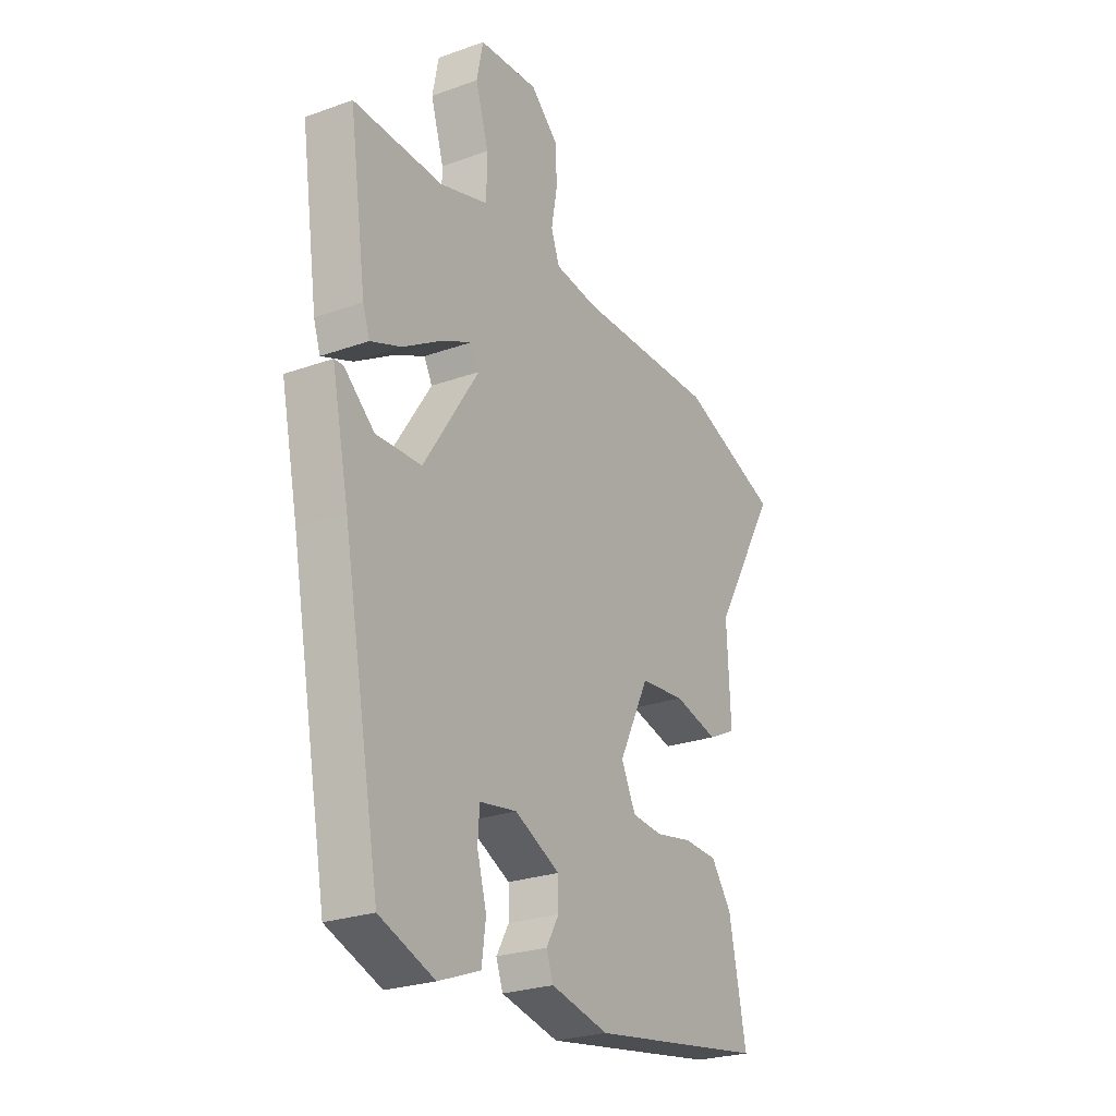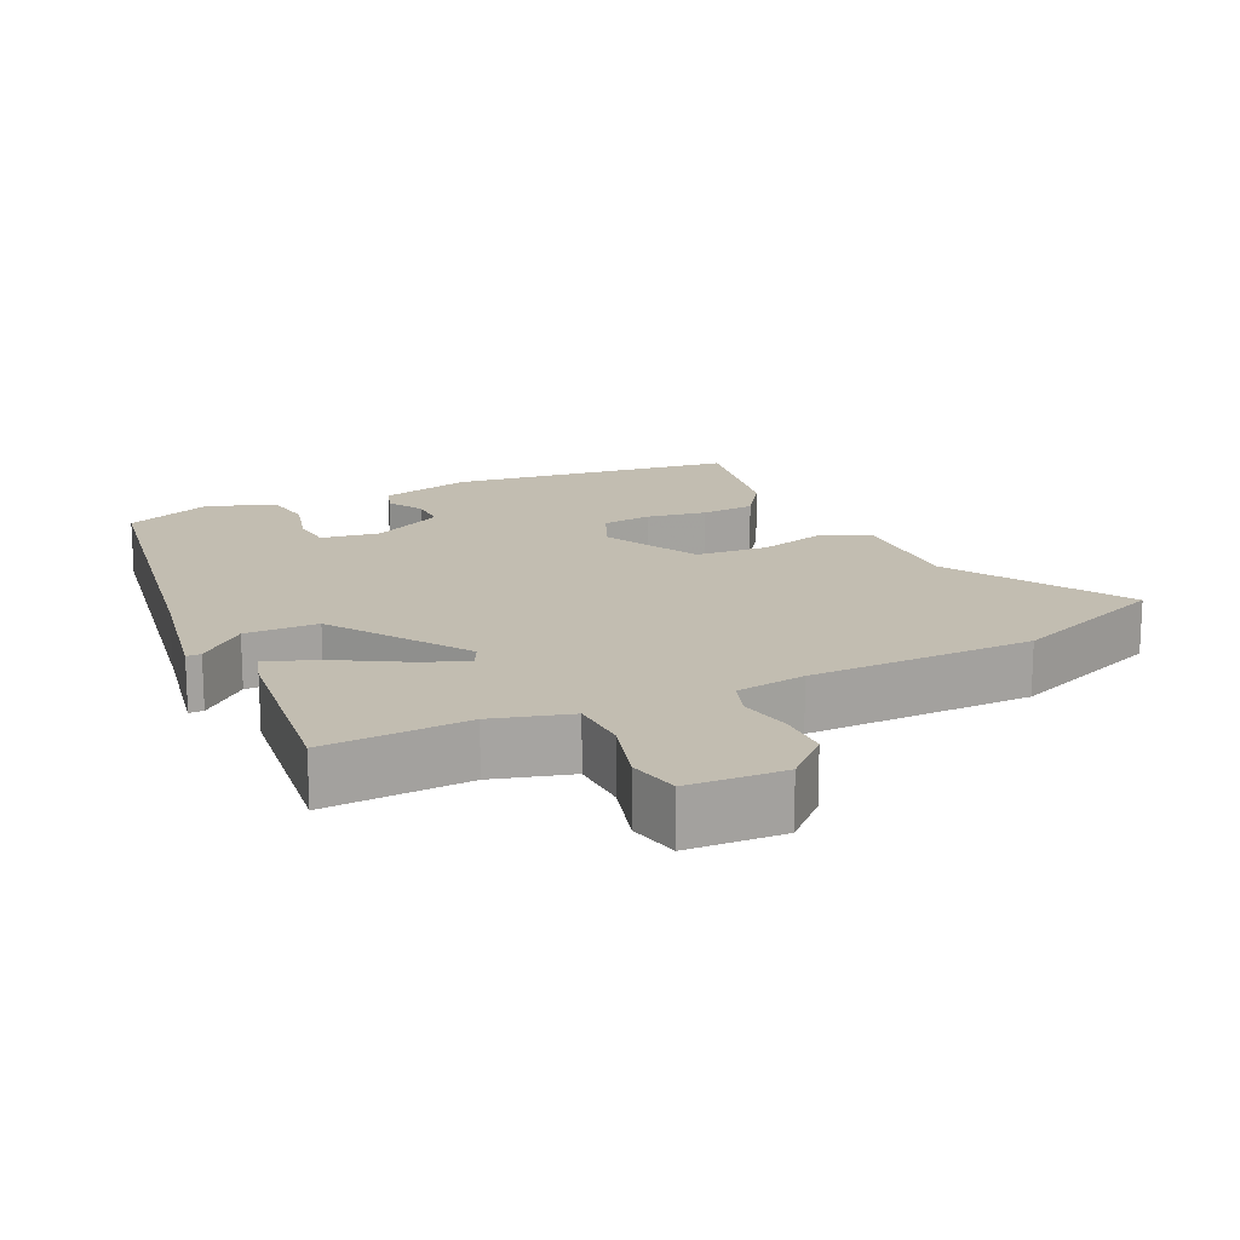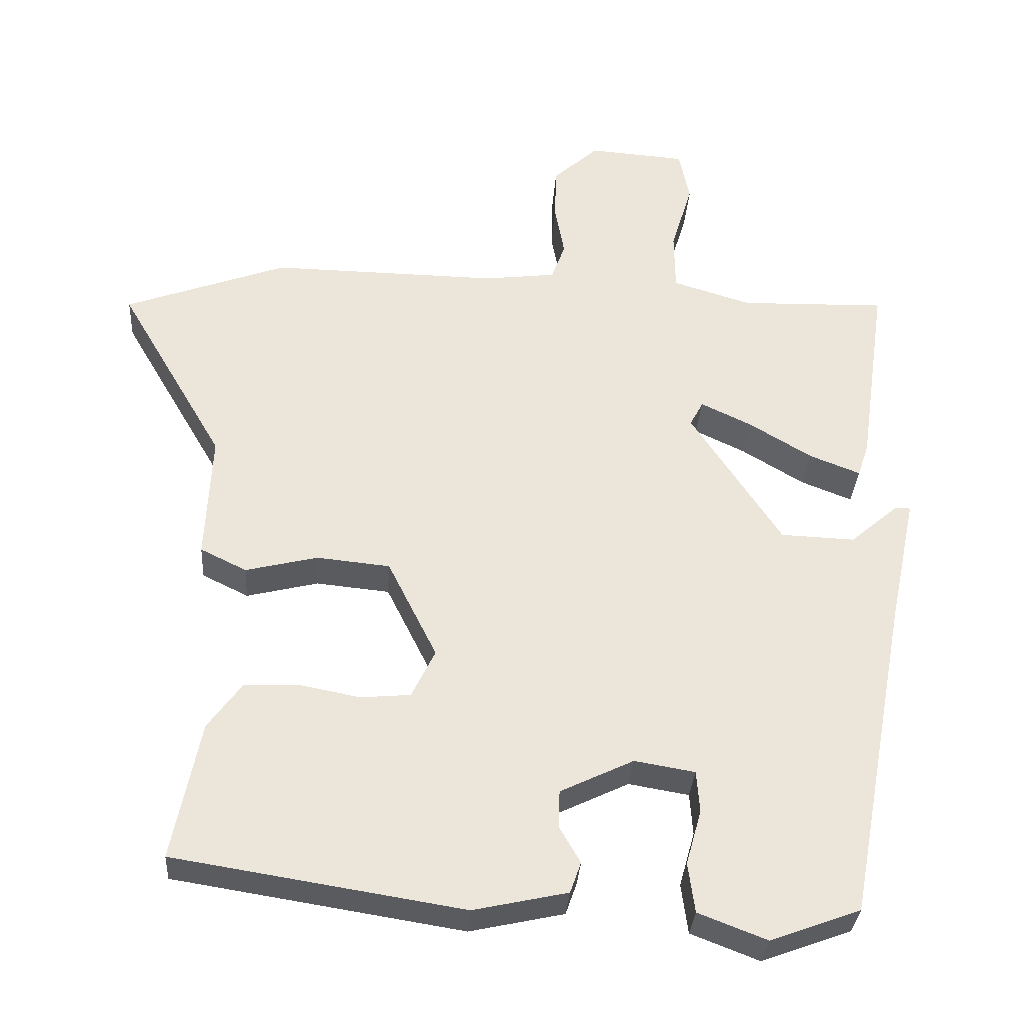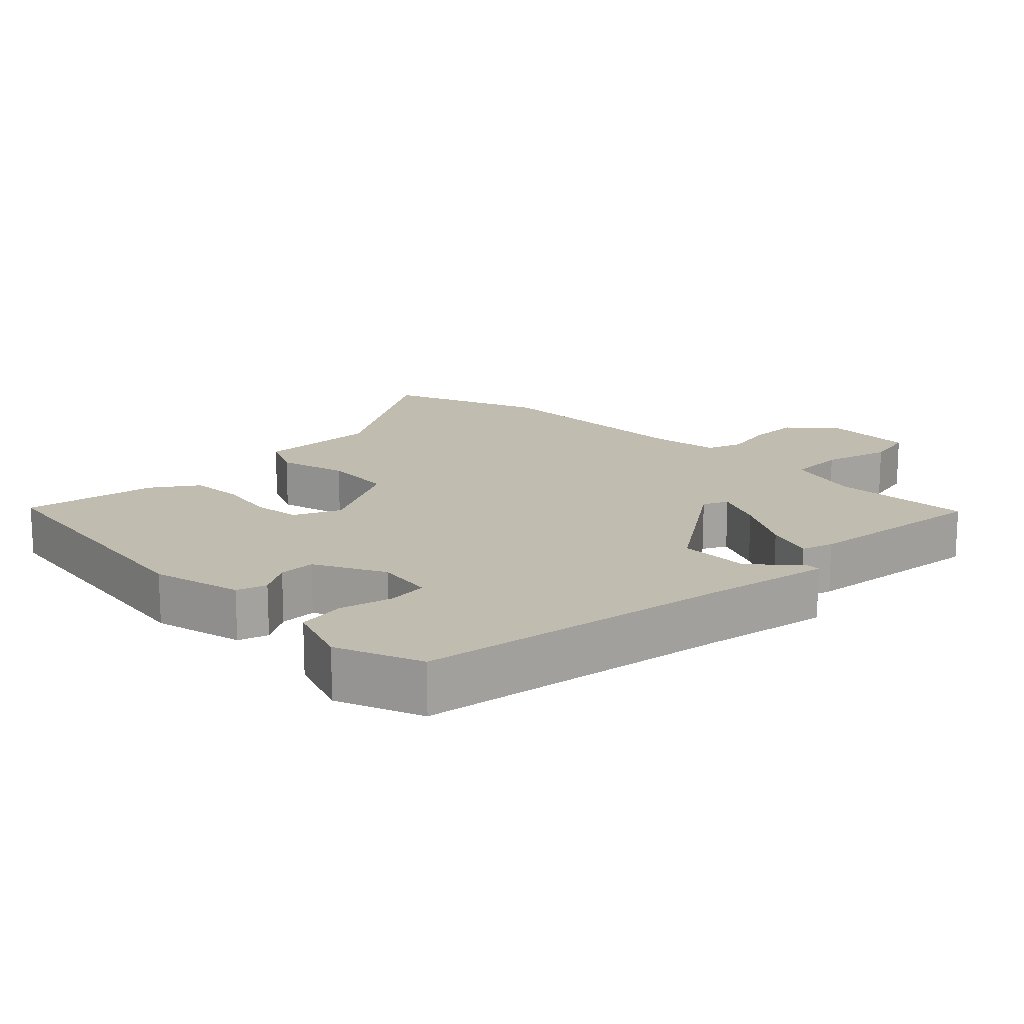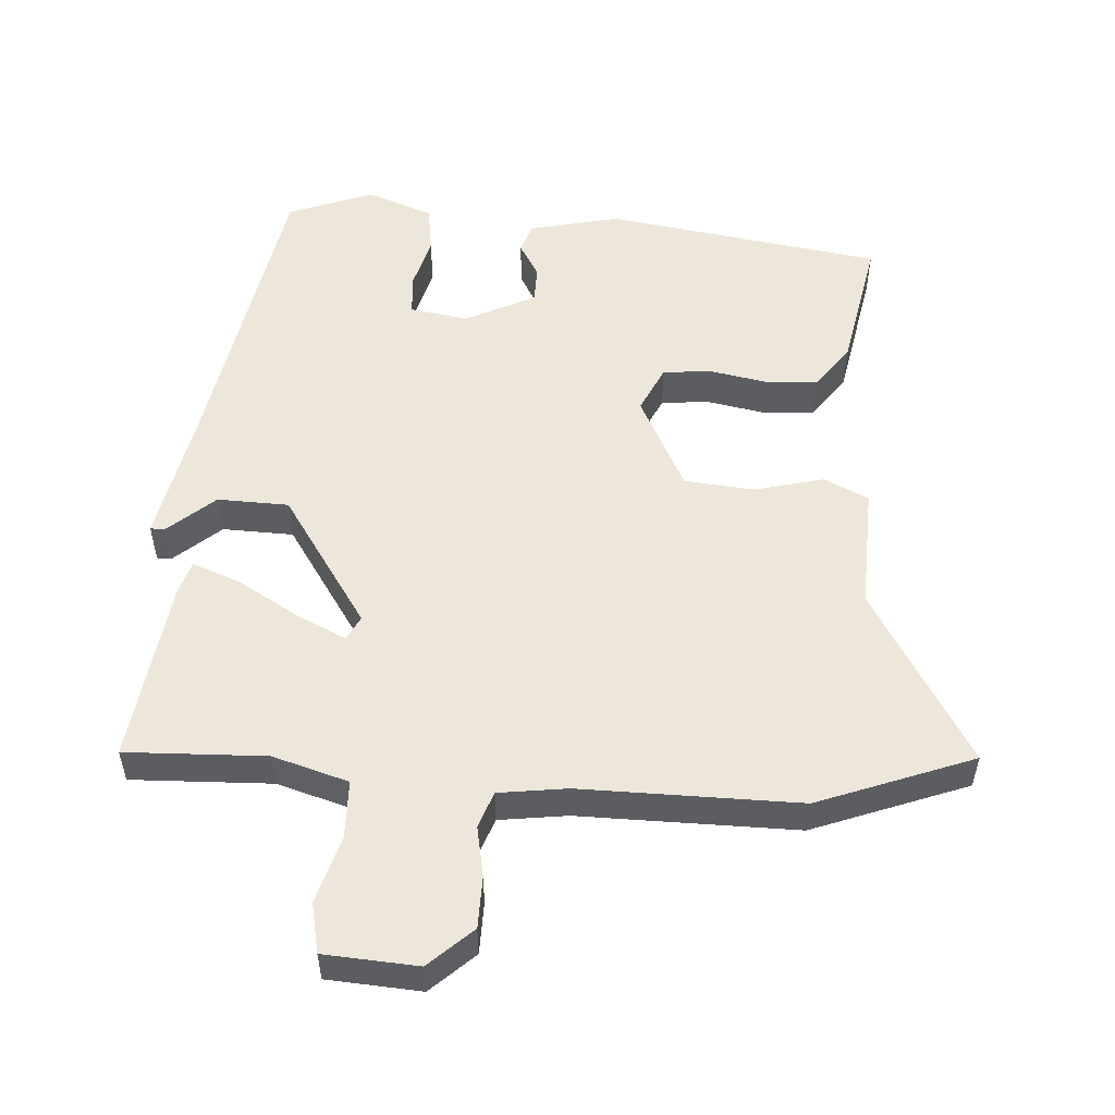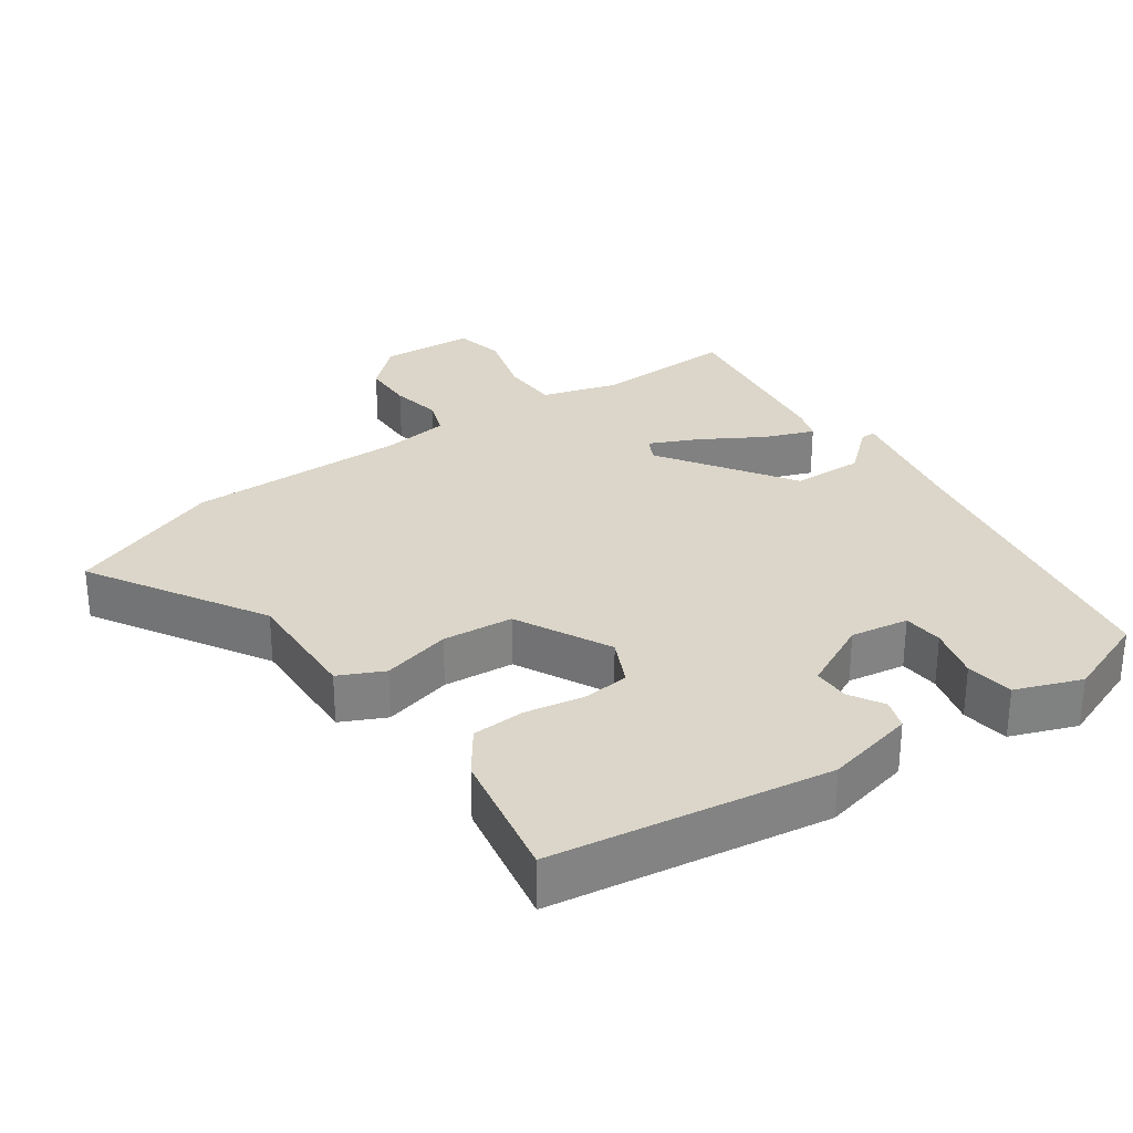
<metadata>
{"format":"obj","ext":"obj","renderer":"f3d","projection":"perspective","resolution":1024,"background":"white","views":[{"elev":-25.5,"azim":-60.0,"up":"+Z"},{"elev":16.8,"azim":-26.6,"up":"+Y"},{"elev":-32.6,"azim":176.3,"up":"+Z"},{"elev":16.4,"azim":-136.1,"up":"+Y"},{"elev":53.8,"azim":3.2,"up":"+Y"},{"elev":29.9,"azim":144.3,"up":"+Y"}]}
</metadata>
<code>
v -0.406 0.07 -0.475
v -0.489 0.07 -0.034
v -0.527 0.07 0.146
v -0.507 0.07 0.147
v -0.44 0.07 0.09
v -0.339 0.07 0.094
v -0.216 0.07 0.282
v -0.234 0.07 0.316
v -0.303 0.07 0.283
v -0.389 0.07 0.231
v -0.458 0.07 0.204
v -0.473 0.07 0.249
v -0.511 0.07 0.512
v -0.311 0.07 0.507
v -0.204 0.07 0.54
v -0.203 0.07 0.622
v -0.232 0.07 0.717
v -0.218 0.07 0.788
v -0.085 0.07 0.798
v -0.023 0.07 0.742
v -0.021 0.07 0.669
v -0.034 0.07 0.597
v -0.015 0.07 0.546
v 0.082 0.07 0.534
v 0.393 0.07 0.539
v 0.614 0.07 0.458
v 0.47 0.07 0.211
v 0.478 0.07 0.037
v 0.415 0.07 0.006
v 0.317 0.07 0.03
v 0.217 0.07 0.02
v 0.15 0.07 -0.115
v 0.182 0.07 -0.181
v 0.25 0.07 -0.187
v 0.332 0.07 -0.171
v 0.407 0.07 -0.174
v 0.453 0.07 -0.237
v 0.491 0.07 -0.426
v 0.099 0.07 -0.489
v -0.029 0.07 -0.461
v -0.044 0.07 -0.419
v -0.016 0.07 -0.37
v -0.017 0.07 -0.318
v -0.117 0.07 -0.27
v -0.199 0.07 -0.284
v -0.203 0.07 -0.341
v -0.182 0.07 -0.416
v -0.191 0.07 -0.484
v -0.284 0.07 -0.52
v -0.406 0 -0.475
v -0.489 0 -0.034
v -0.527 0 0.146
v -0.507 0 0.147
v -0.44 0 0.09
v -0.339 0 0.094
v -0.216 0 0.282
v -0.234 0 0.316
v -0.303 0 0.283
v -0.389 0 0.231
v -0.458 0 0.204
v -0.473 0 0.249
v -0.511 0 0.512
v -0.311 0 0.507
v -0.204 0 0.54
v -0.203 0 0.622
v -0.232 0 0.717
v -0.218 0 0.788
v -0.085 0 0.798
v -0.023 0 0.742
v -0.021 0 0.669
v -0.034 0 0.597
v -0.015 0 0.546
v 0.082 0 0.534
v 0.393 0 0.539
v 0.614 0 0.458
v 0.47 0 0.211
v 0.478 0 0.037
v 0.415 0 0.006
v 0.317 0 0.03
v 0.217 0 0.02
v 0.15 0 -0.115
v 0.182 0 -0.181
v 0.25 0 -0.187
v 0.332 0 -0.171
v 0.407 0 -0.174
v 0.453 0 -0.237
v 0.491 0 -0.426
v 0.099 0 -0.489
v -0.029 0 -0.461
v -0.044 0 -0.419
v -0.016 0 -0.37
v -0.017 0 -0.318
v -0.117 0 -0.27
v -0.199 0 -0.284
v -0.203 0 -0.341
v -0.182 0 -0.416
v -0.191 0 -0.484
v -0.284 0 -0.52
f 49 1 2
f 48 49 2
f 47 48 2
f 46 47 2
f 3 4 5
f 2 3 5
f 46 2 5
f 45 46 5
f 44 45 5 6
f 43 44 6 7
f 40 41 42
f 39 40 42
f 38 39 42
f 37 38 42
f 36 37 42
f 35 36 42
f 34 35 42
f 33 34 42 43
f 32 33 43 7
f 27 28 29 30
f 27 30 31
f 26 27 31
f 25 26 31
f 24 25 31
f 32 7 8
f 31 32 8
f 24 31 8
f 23 24 8
f 20 21 22
f 19 20 22
f 18 19 22
f 17 18 22
f 16 17 22
f 15 16 22 23
f 12 13 14
f 11 12 14
f 10 11 14
f 9 10 14
f 14 15 23
f 9 14 23
f 8 9 23
f 51 50 98
f 51 98 97
f 51 97 96
f 51 96 95
f 54 53 52
f 54 52 51
f 54 51 95
f 54 95 94
f 55 54 94 93
f 56 55 93 92
f 91 90 89
f 91 89 88
f 91 88 87
f 91 87 86
f 91 86 85
f 91 85 84
f 91 84 83
f 92 91 83 82
f 56 92 82 81
f 79 78 77 76
f 80 79 76
f 80 76 75
f 80 75 74
f 80 74 73
f 57 56 81
f 57 81 80
f 57 80 73
f 57 73 72
f 71 70 69
f 71 69 68
f 71 68 67
f 71 67 66
f 71 66 65
f 72 71 65 64
f 63 62 61
f 63 61 60
f 63 60 59
f 63 59 58
f 72 64 63
f 72 63 58
f 72 58 57
f 1 50 51 2
f 2 51 52 3
f 3 52 53 4
f 4 53 54 5
f 5 54 55 6
f 6 55 56 7
f 7 56 57 8
f 8 57 58 9
f 9 58 59 10
f 10 59 60 11
f 11 60 61 12
f 12 61 62 13
f 13 62 63 14
f 14 63 64 15
f 15 64 65 16
f 16 65 66 17
f 17 66 67 18
f 18 67 68 19
f 19 68 69 20
f 20 69 70 21
f 21 70 71 22
f 22 71 72 23
f 23 72 73 24
f 24 73 74 25
f 25 74 75 26
f 26 75 76 27
f 27 76 77 28
f 28 77 78 29
f 29 78 79 30
f 30 79 80 31
f 31 80 81 32
f 32 81 82 33
f 33 82 83 34
f 34 83 84 35
f 35 84 85 36
f 36 85 86 37
f 37 86 87 38
f 38 87 88 39
f 39 88 89 40
f 40 89 90 41
f 41 90 91 42
f 42 91 92 43
f 43 92 93 44
f 44 93 94 45
f 45 94 95 46
f 46 95 96 47
f 47 96 97 48
f 48 97 98 49
f 49 98 50 1

</code>
